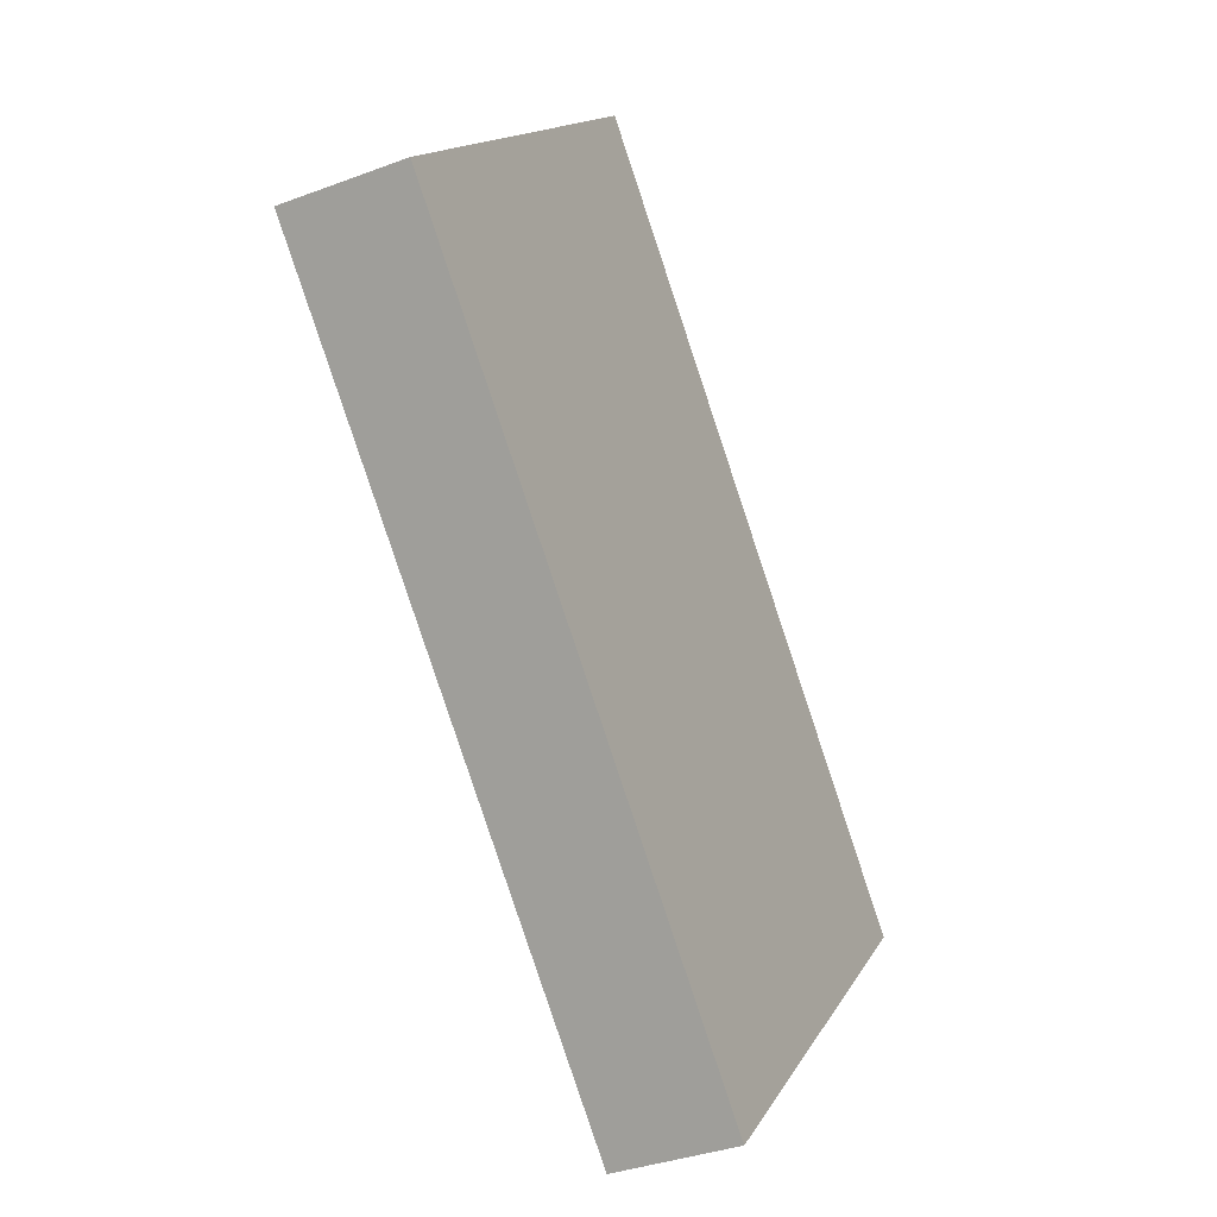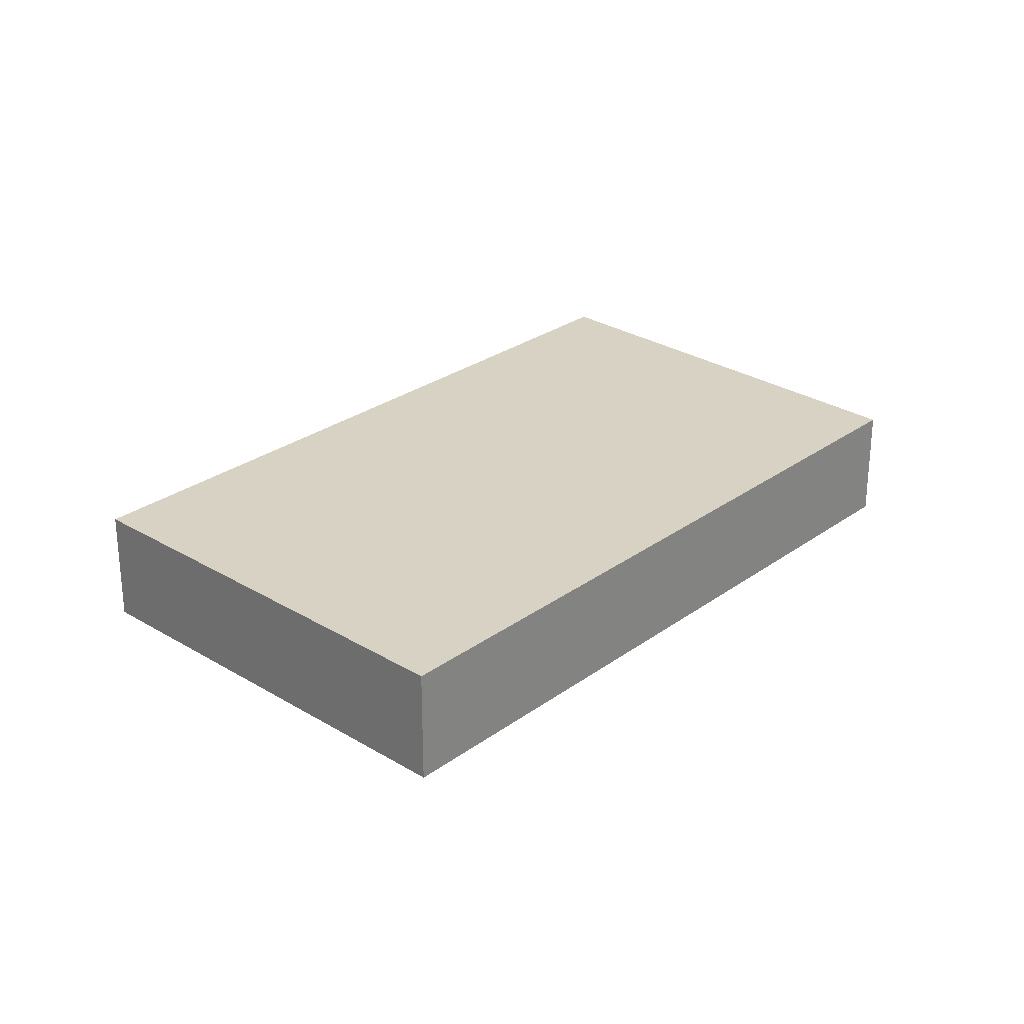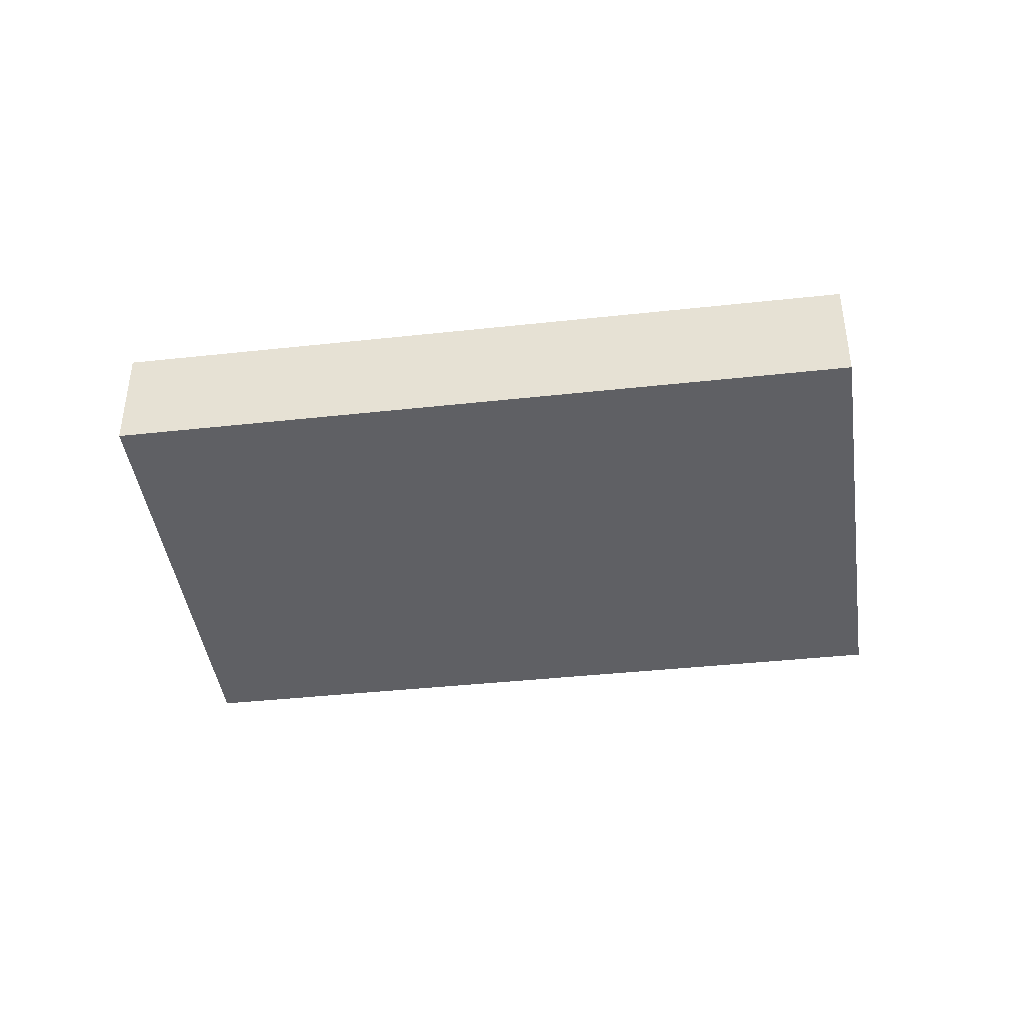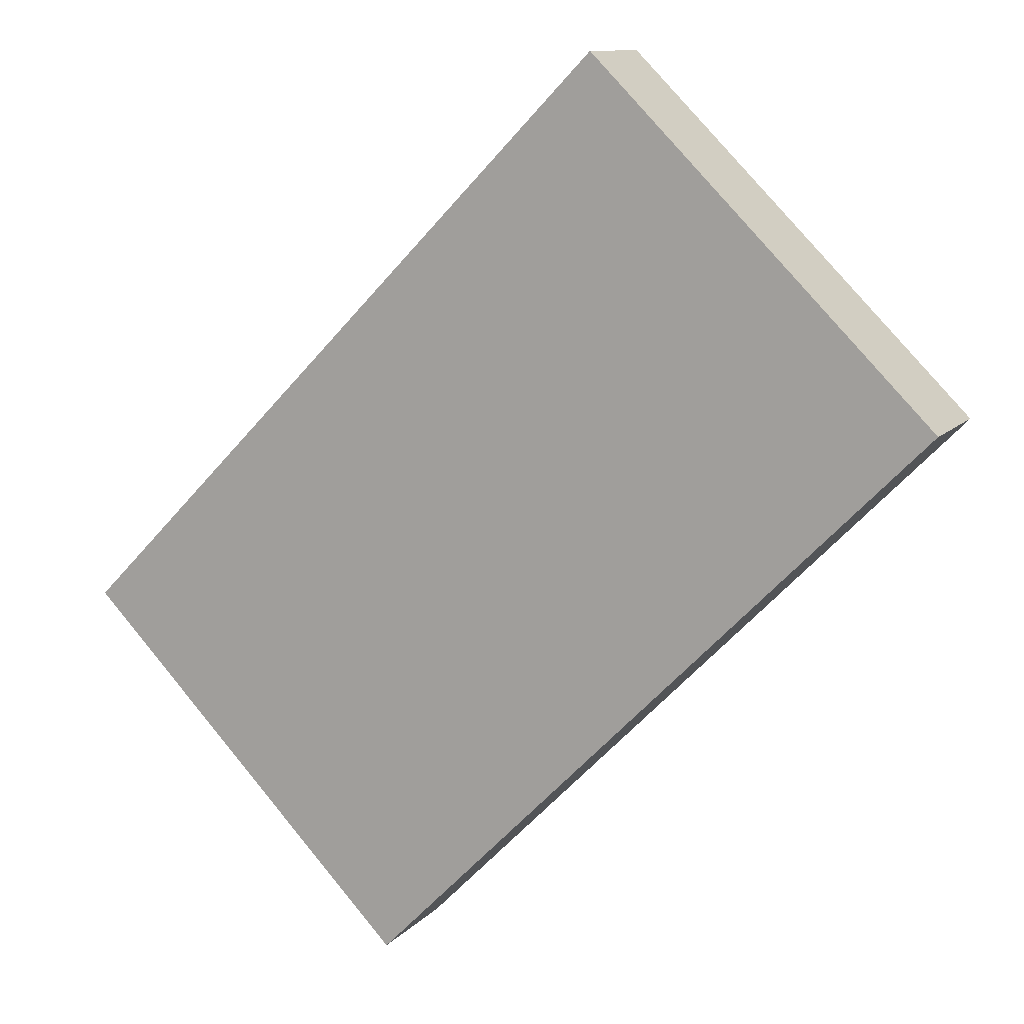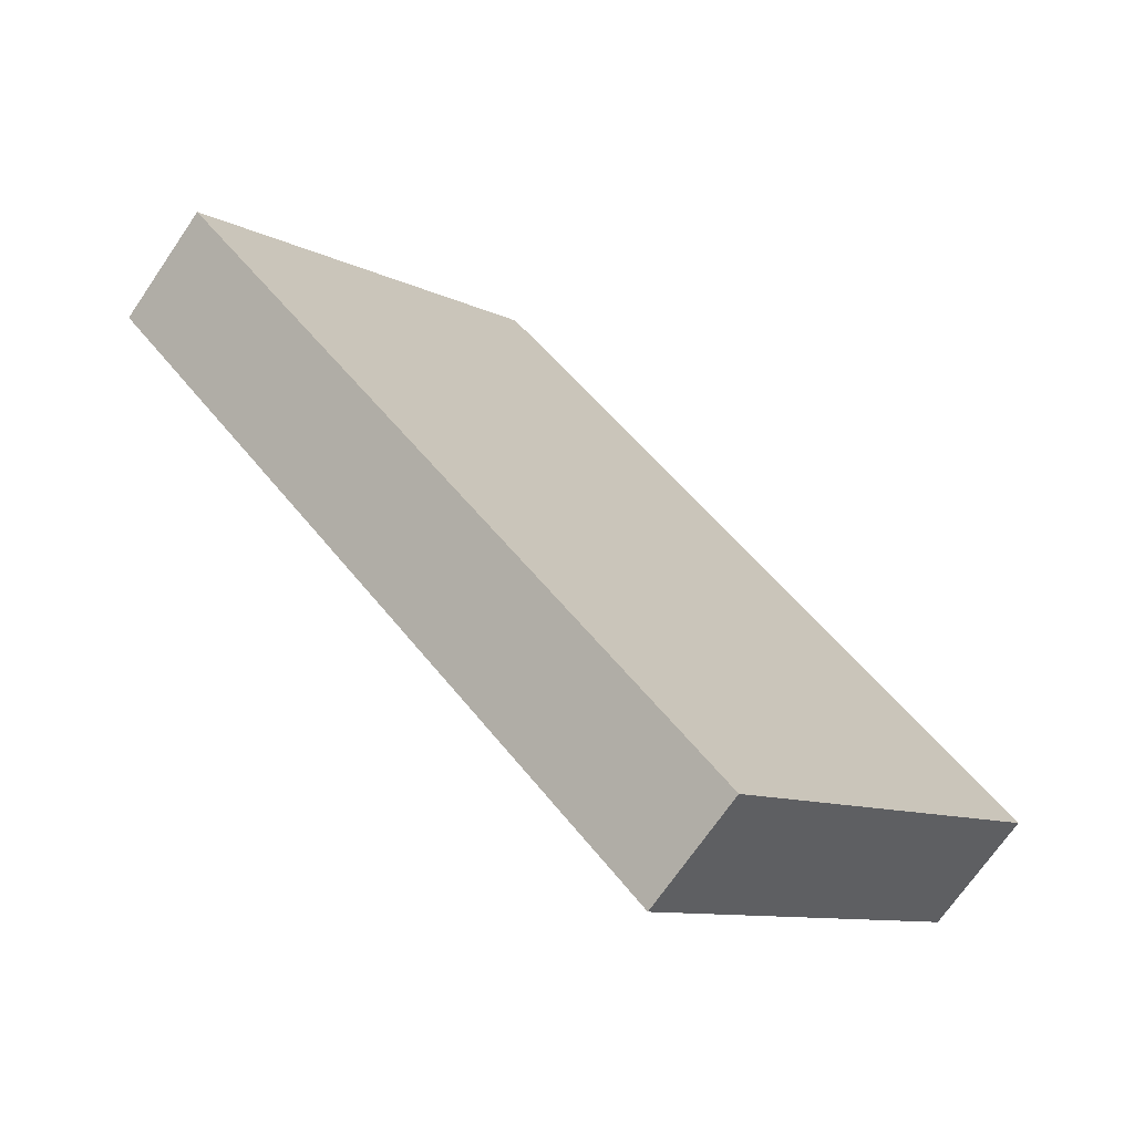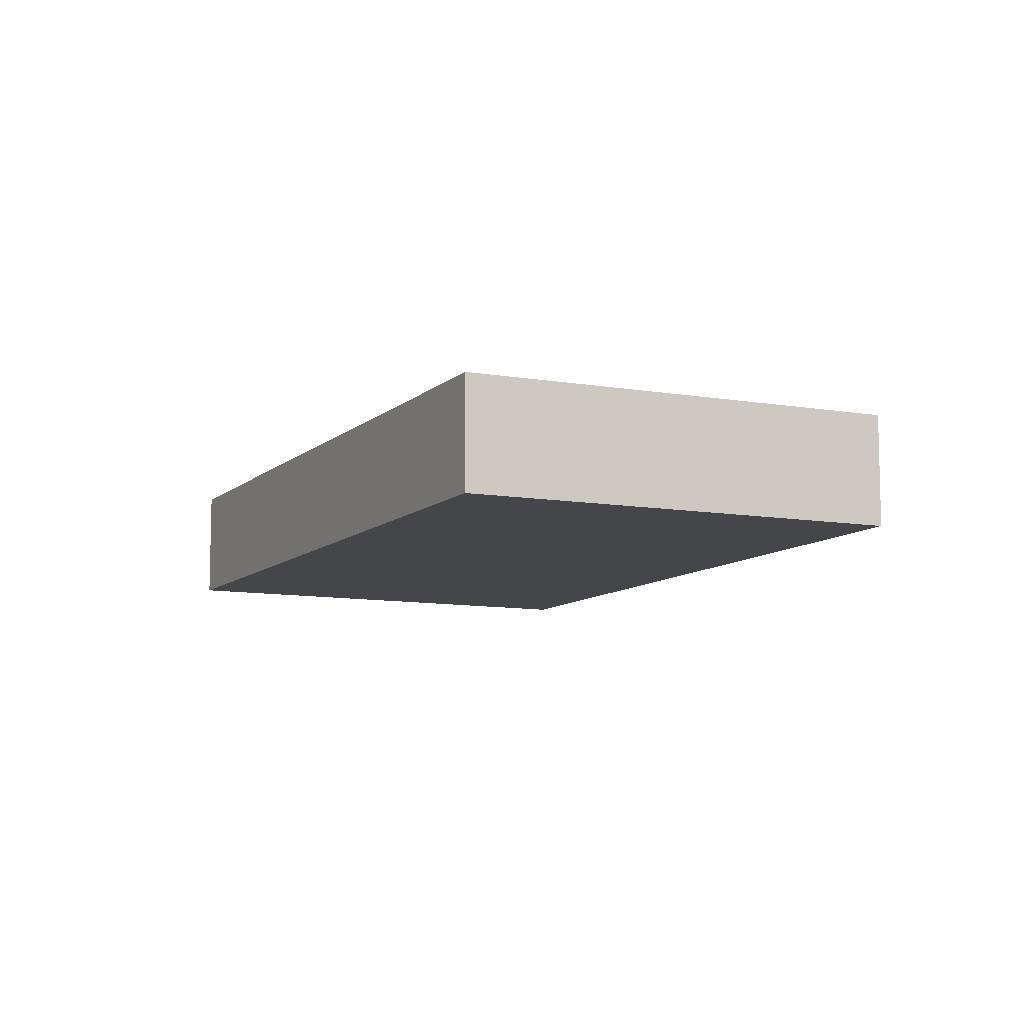
<metadata>
{"format":"obj","ext":"obj","renderer":"f3d","projection":"perspective","resolution":1024,"background":"white","views":[{"elev":-34.9,"azim":116.8,"up":"+Y"},{"elev":27.7,"azim":177.8,"up":"+Z"},{"elev":-43.6,"azim":52.7,"up":"+Z"},{"elev":10.9,"azim":24.1,"up":"+Y"},{"elev":-70.0,"azim":145.7,"up":"+Y"},{"elev":-9.7,"azim":-70.3,"up":"+Z"}]}
</metadata>
<code>
g bookCOL
v -0.1189 -0.4517 0.02737
v -0.443 -0.116 0.02737
v 0.09776 0.4385 0.02737
v 0.431 0.1052 0.02737
v -0.443 -0.116 0.02737
v -0.443 -0.116 -0.0896
v 0.09776 0.4385 -0.0896
v 0.09776 0.4385 0.02737
v -0.443 -0.116 -0.0896
v -0.1189 -0.4517 -0.0896
v 0.431 0.1052 -0.0896
v 0.09776 0.4385 -0.0896
v -0.1189 -0.4517 -0.0896
v -0.1189 -0.4517 0.02737
v 0.431 0.1052 0.02737
v 0.431 0.1052 -0.0896
v 0.431 0.1052 0.02737
v 0.09776 0.4385 0.02737
v 0.09776 0.4385 -0.0896
v 0.431 0.1052 -0.0896
v -0.1189 -0.4517 -0.0896
v -0.443 -0.116 -0.0896
v -0.443 -0.116 0.02737
v -0.1189 -0.4517 0.02737
g bookCOL_0
f 3 2 1
f 4 3 1
f 7 6 5
f 8 7 5
f 11 10 9
f 12 11 9
f 15 14 13
f 16 15 13
f 19 18 17
f 20 19 17
f 23 22 21
f 24 23 21

</code>
